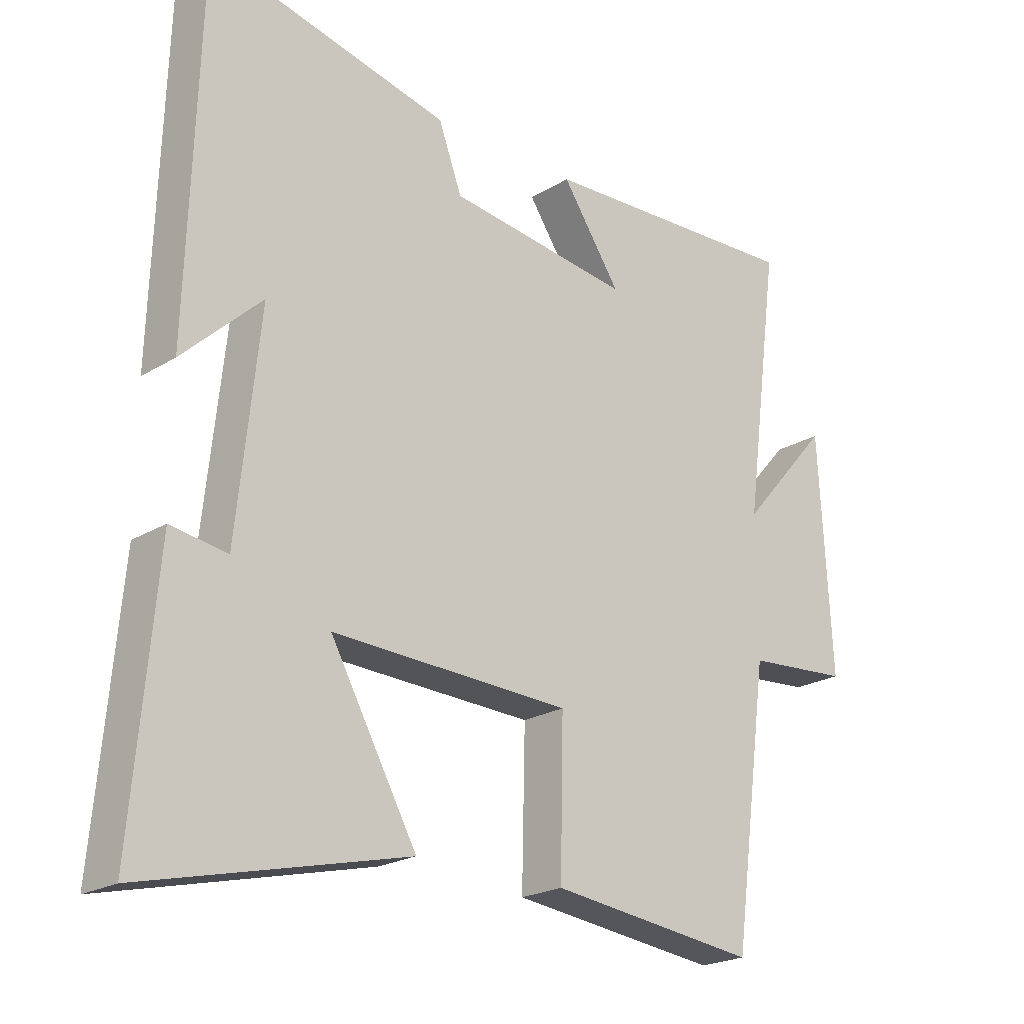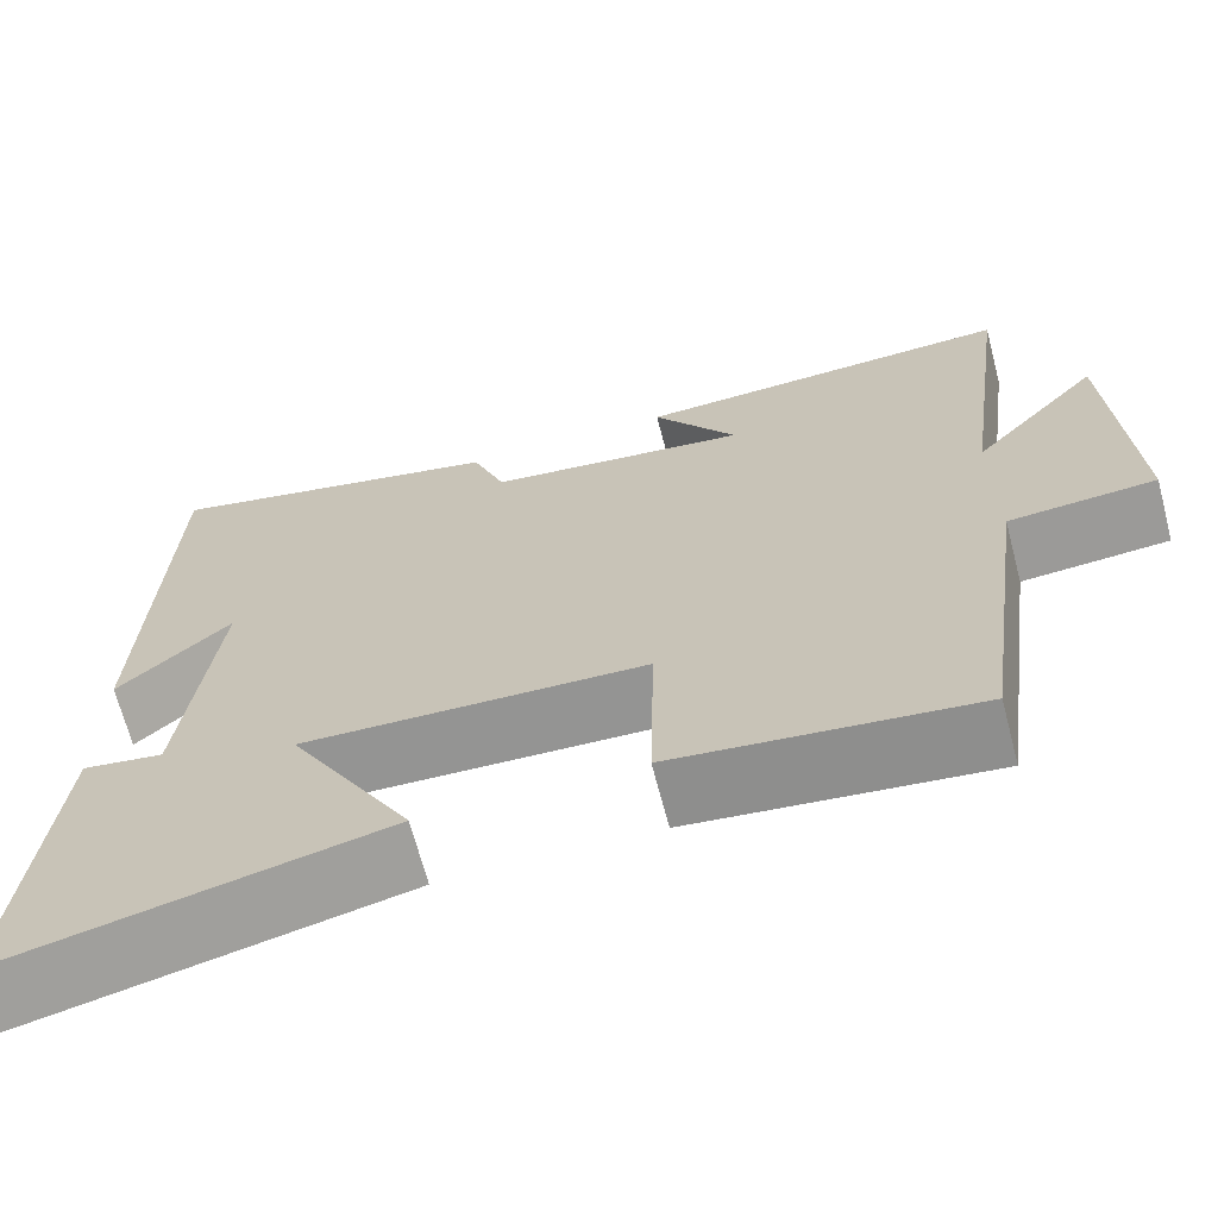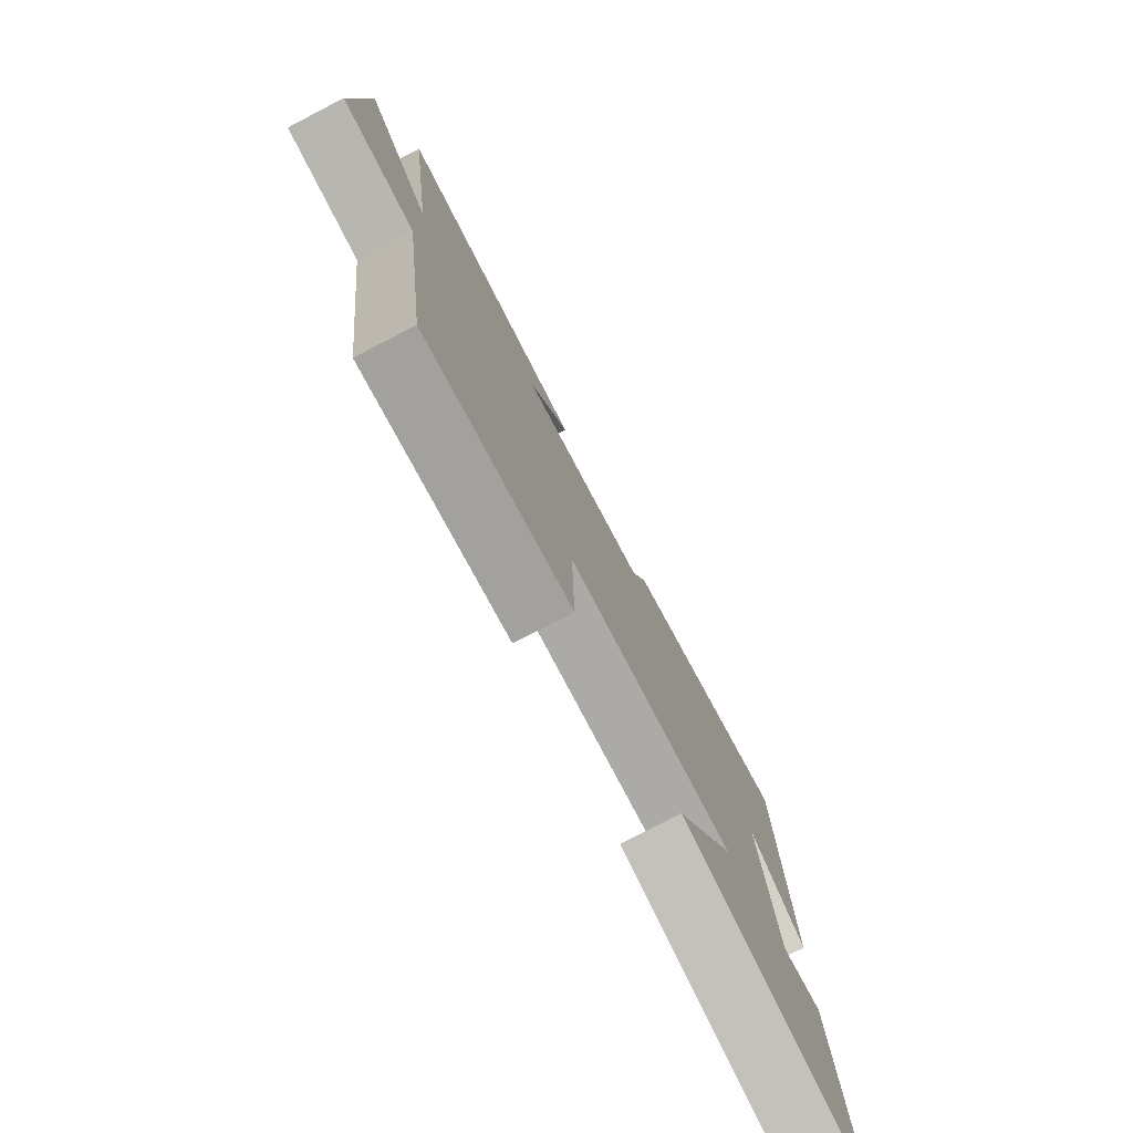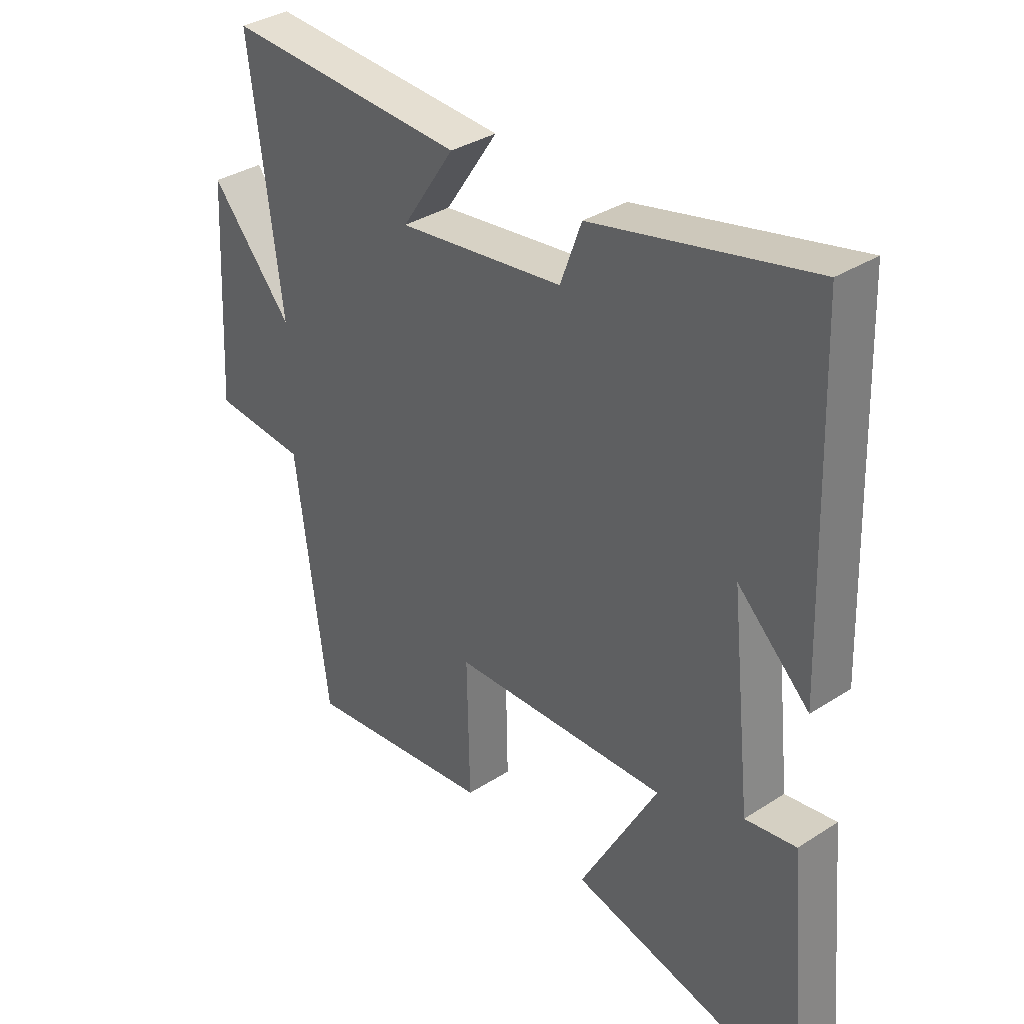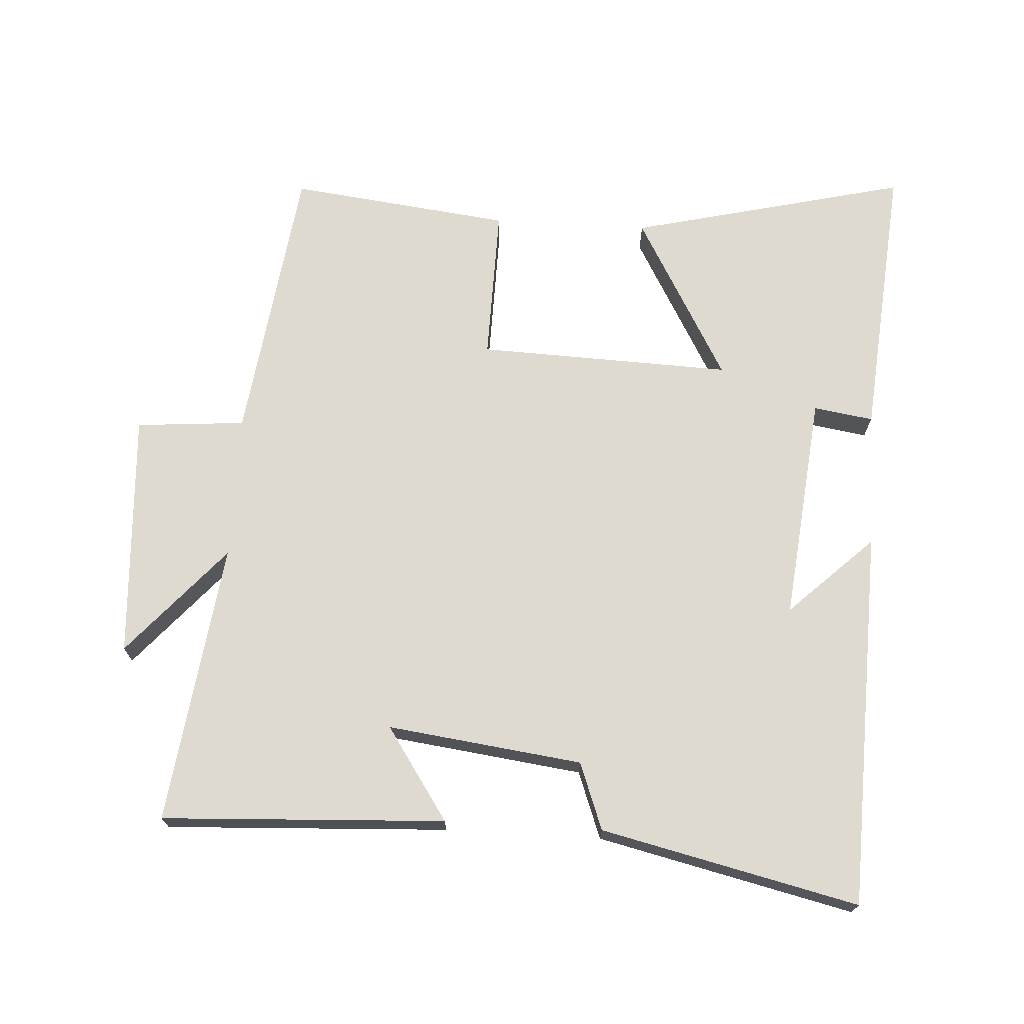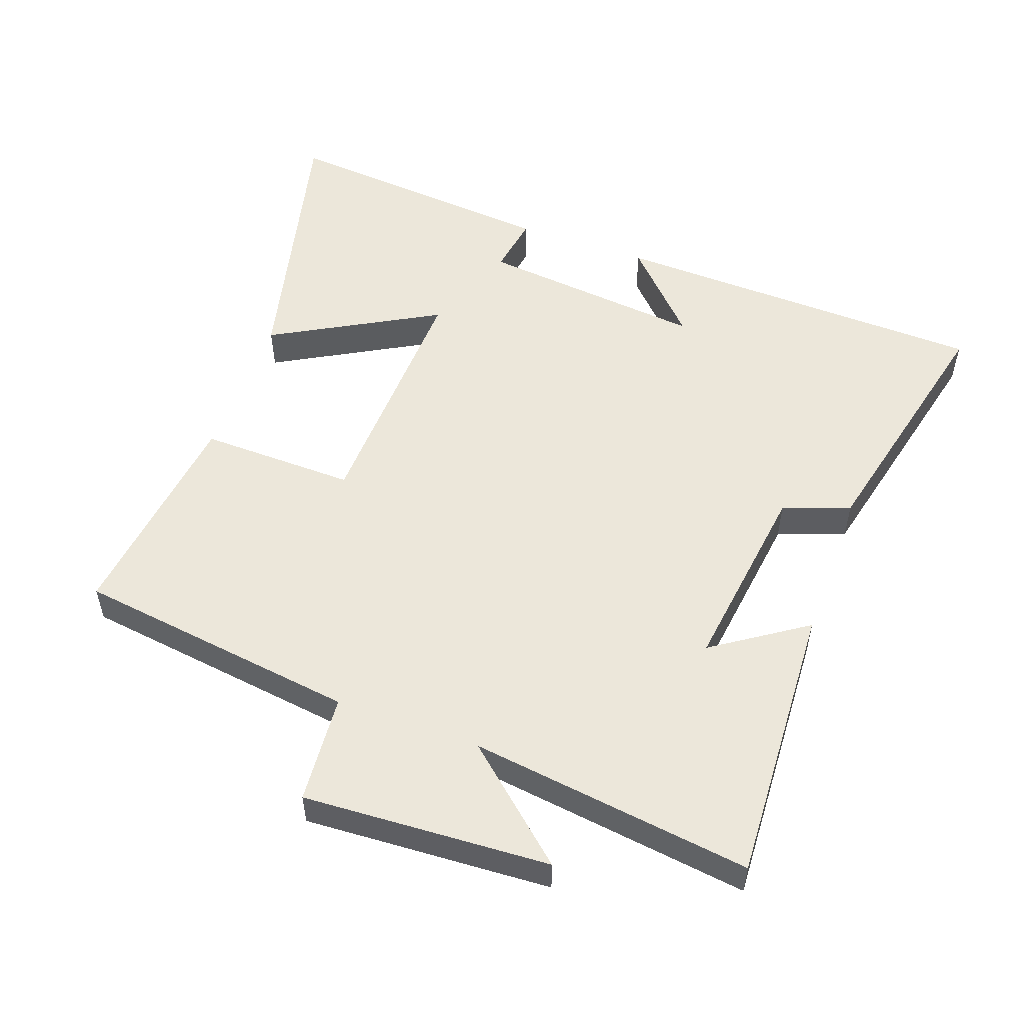
<metadata>
{"format":"obj","ext":"obj","renderer":"f3d","projection":"perspective","resolution":1024,"background":"white","views":[{"elev":-21.7,"azim":137.0,"up":"+Z"},{"elev":-67.8,"azim":-165.3,"up":"+Z"},{"elev":-77.8,"azim":-62.6,"up":"+Z"},{"elev":34.7,"azim":49.2,"up":"+Z"},{"elev":70.7,"azim":3.3,"up":"+Y"},{"elev":53.3,"azim":-70.2,"up":"+Y"}]}
</metadata>
<code>
v 0.482 0.07 0.589
v 0.5 0.07 0.024
v 0.375 0.07 0.142
v 0.411 0.07 -0.196
v 0.5 0.07 -0.182
v 0.537 0.07 -0.599
v 0.123 0.07 -0.5
v 0.26 0.07 -0.254
v -0.118 0.07 -0.268
v -0.113 0.07 -0.5
v -0.443 0.07 -0.54
v -0.5 0.07 -0.118
v -0.663 0.07 -0.105
v -0.643 0.07 0.263
v -0.5 0.07 0.1
v -0.556 0.07 0.52
v -0.134 0.07 0.5
v -0.227 0.07 0.362
v 0.063 0.07 0.4
v 0.1 0.07 0.5
v 0.482 0 0.589
v 0.5 0 0.024
v 0.375 0 0.142
v 0.411 0 -0.196
v 0.5 0 -0.182
v 0.537 0 -0.599
v 0.123 0 -0.5
v 0.26 0 -0.254
v -0.118 0 -0.268
v -0.113 0 -0.5
v -0.443 0 -0.54
v -0.5 0 -0.118
v -0.663 0 -0.105
v -0.643 0 0.263
v -0.5 0 0.1
v -0.556 0 0.52
v -0.134 0 0.5
v -0.227 0 0.362
v 0.063 0 0.4
v 0.1 0 0.5
f 19 20 1
f 15 16 17 18
f 15 18 19
f 12 13 14 15
f 11 12 15
f 10 11 15
f 9 10 15
f 15 19 1
f 9 15 1
f 8 9 1
f 6 7 8
f 5 6 8
f 4 5 8
f 3 4 8
f 1 2 3
f 1 3 8
f 21 40 39
f 38 37 36 35
f 39 38 35
f 35 34 33 32
f 35 32 31
f 35 31 30
f 35 30 29
f 21 39 35
f 21 35 29
f 21 29 28
f 28 27 26
f 28 26 25
f 28 25 24
f 28 24 23
f 23 22 21
f 28 23 21
f 1 21 22 2
f 2 22 23 3
f 3 23 24 4
f 4 24 25 5
f 5 25 26 6
f 6 26 27 7
f 7 27 28 8
f 8 28 29 9
f 9 29 30 10
f 10 30 31 11
f 11 31 32 12
f 12 32 33 13
f 13 33 34 14
f 14 34 35 15
f 15 35 36 16
f 16 36 37 17
f 17 37 38 18
f 18 38 39 19
f 19 39 40 20
f 20 40 21 1

</code>
